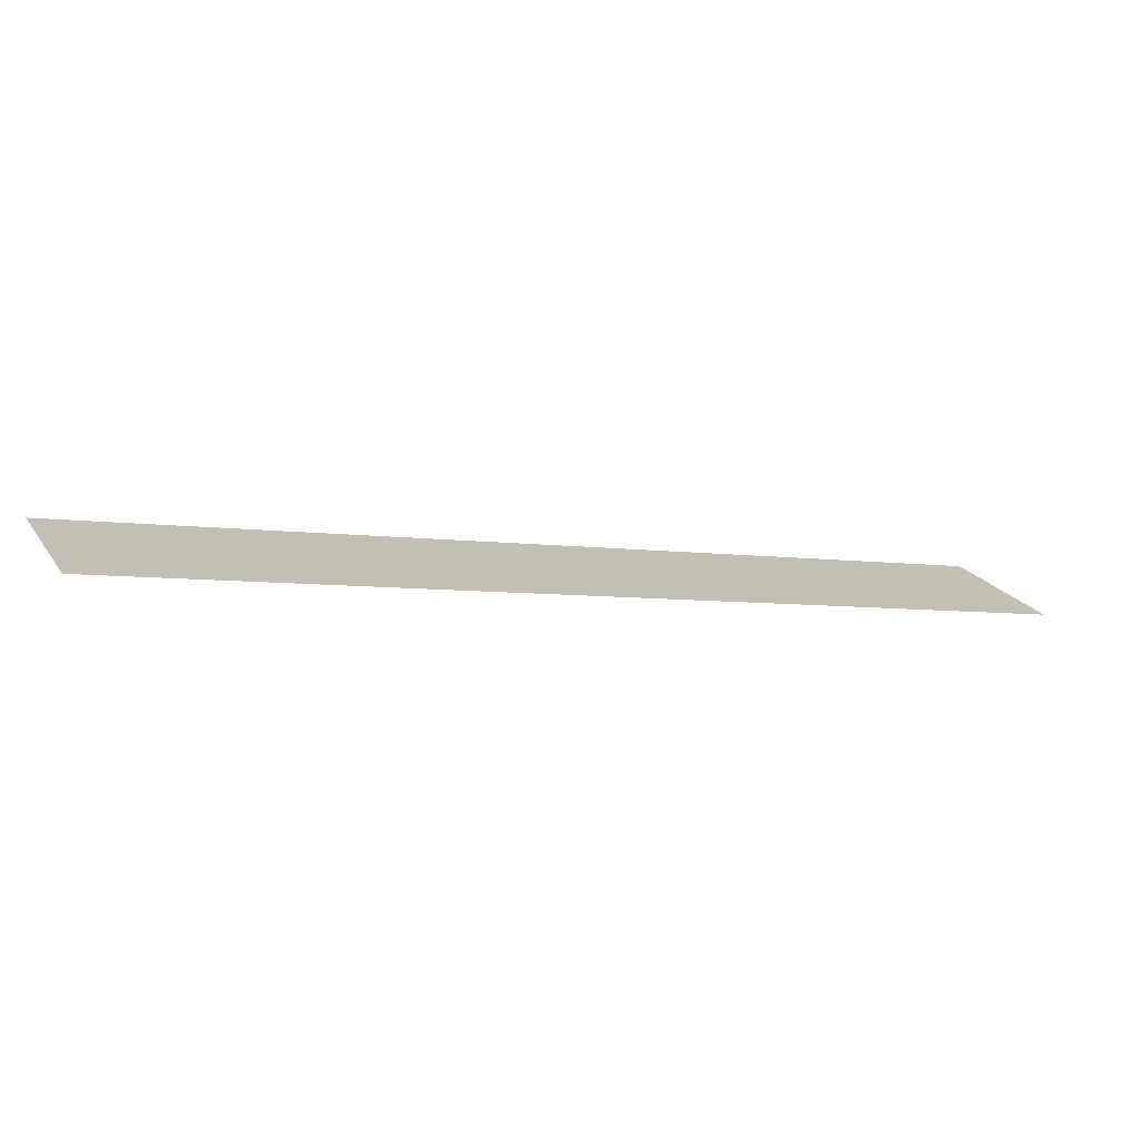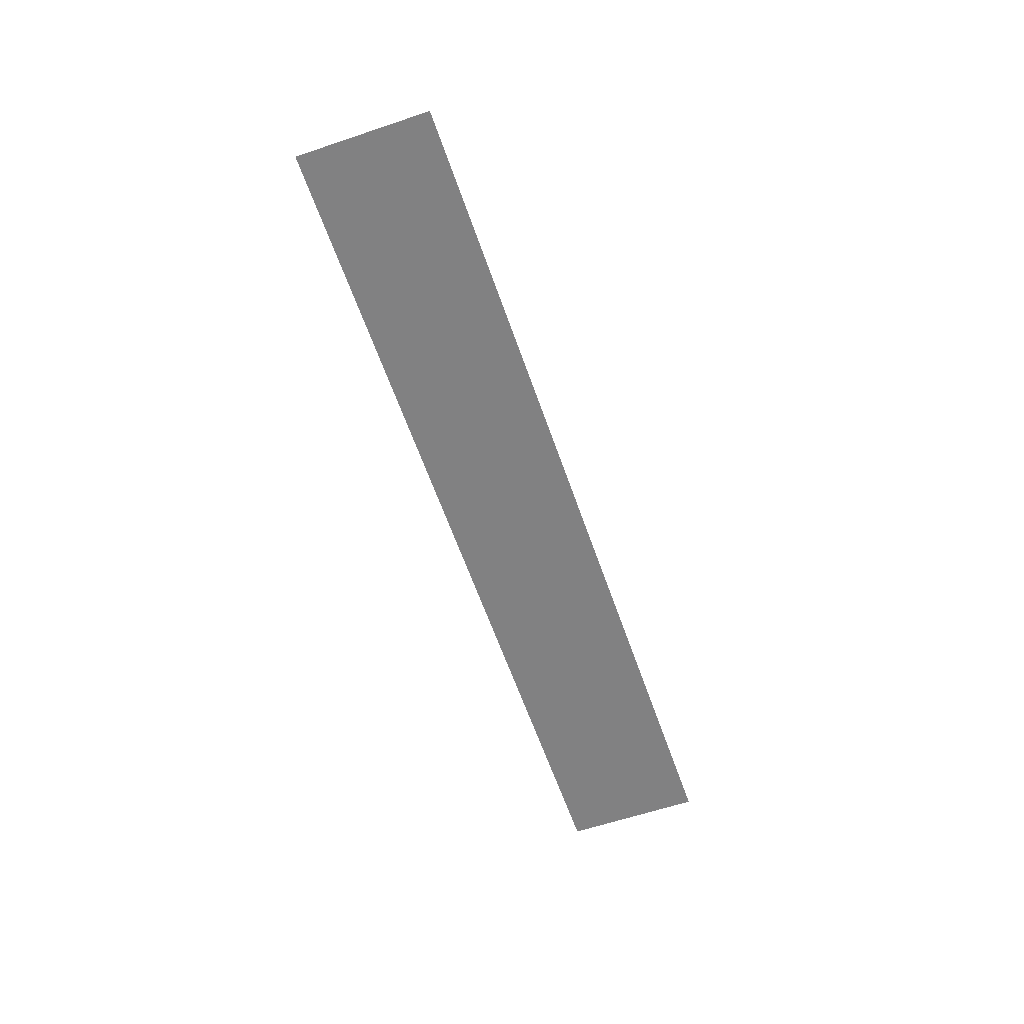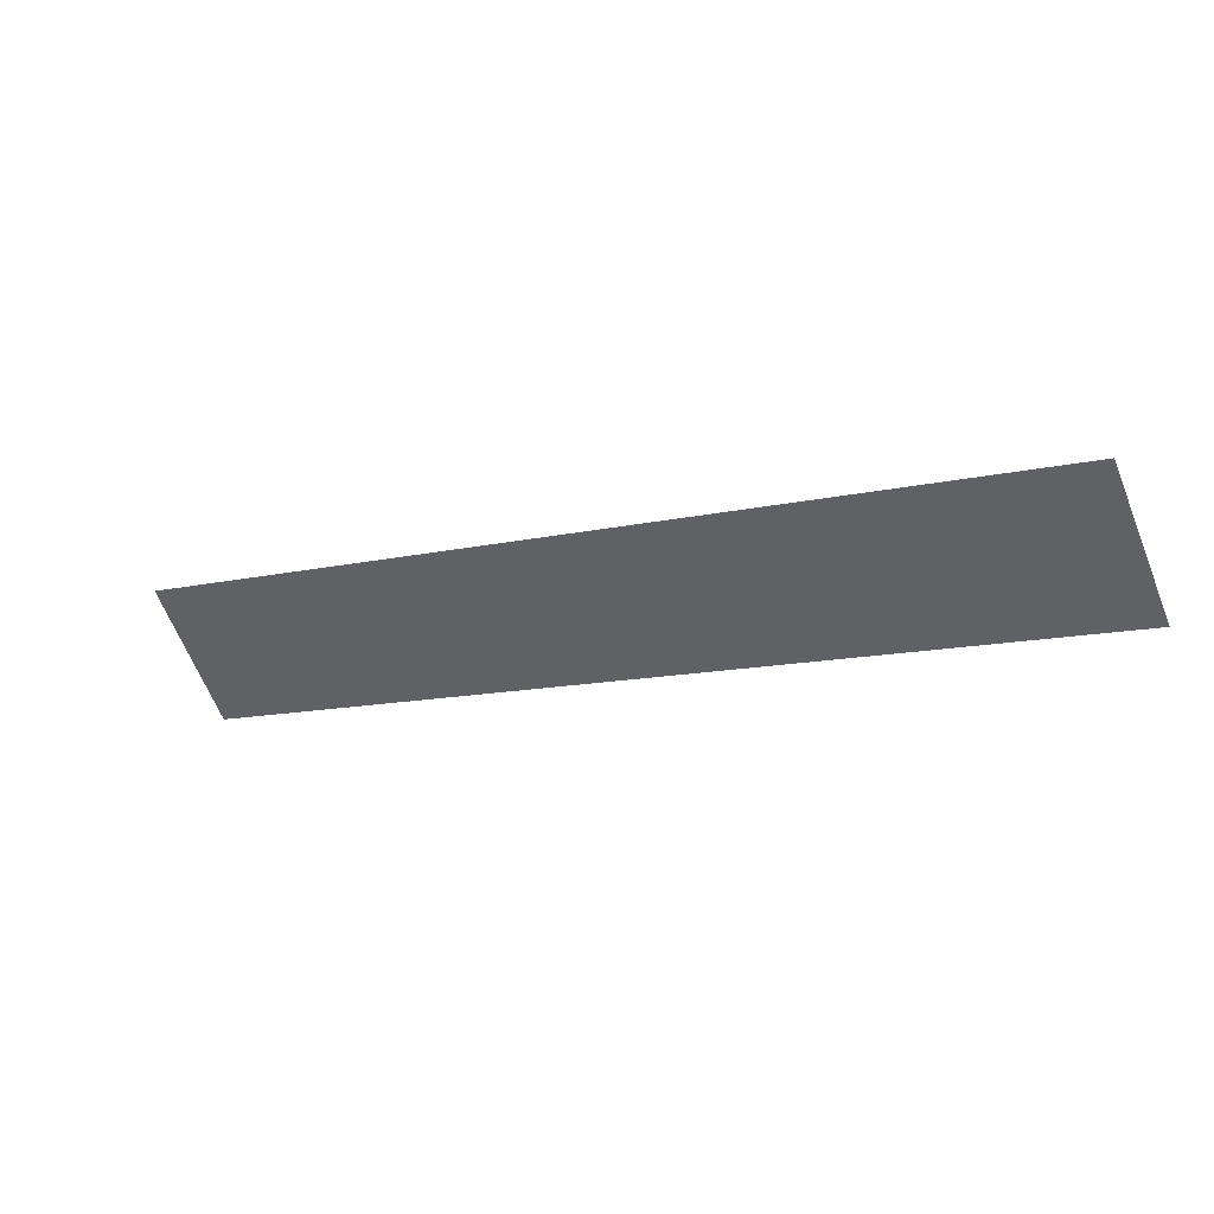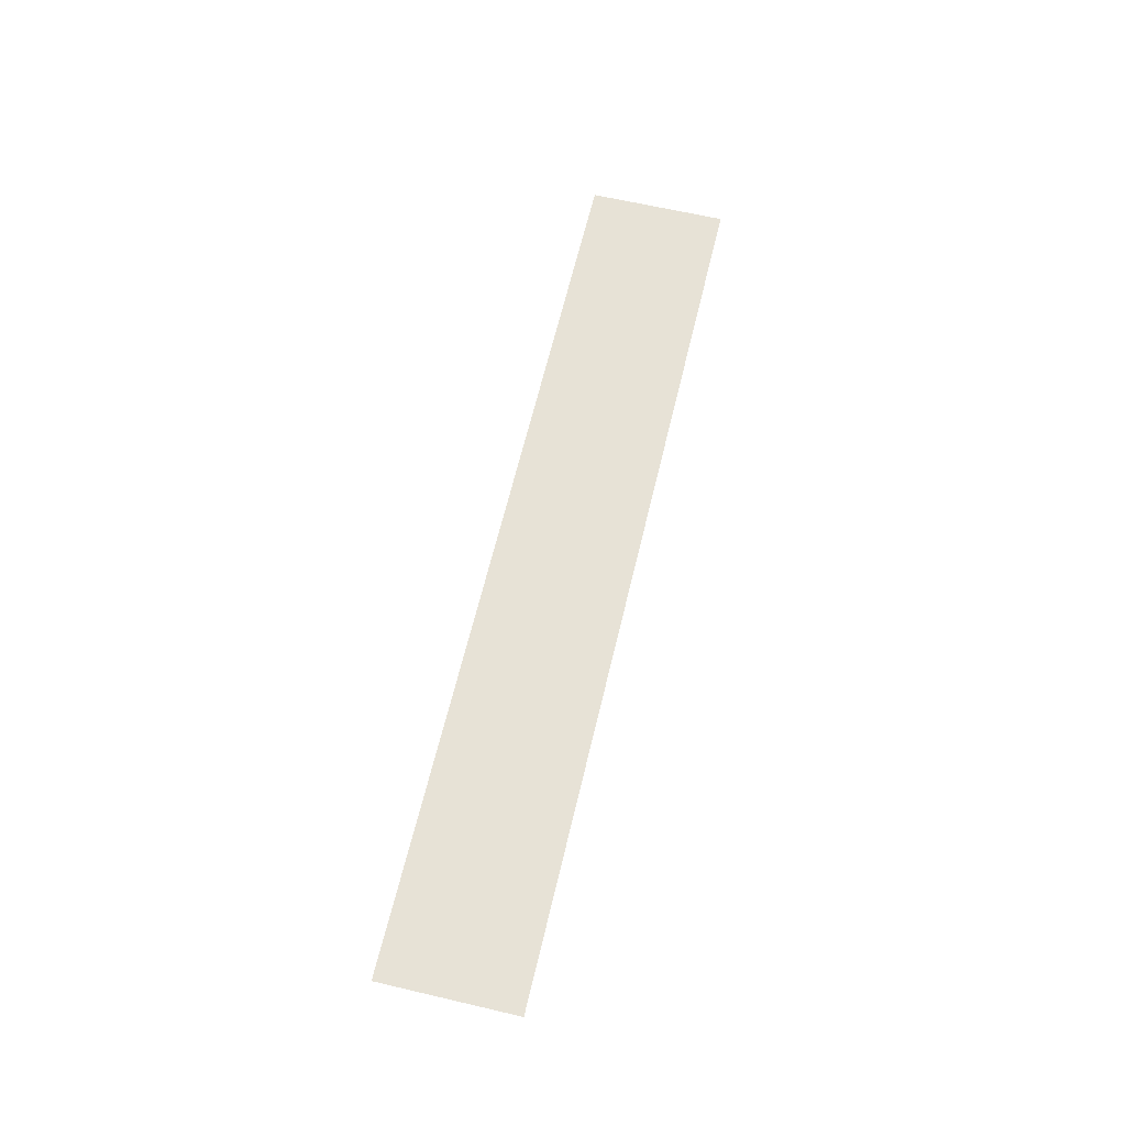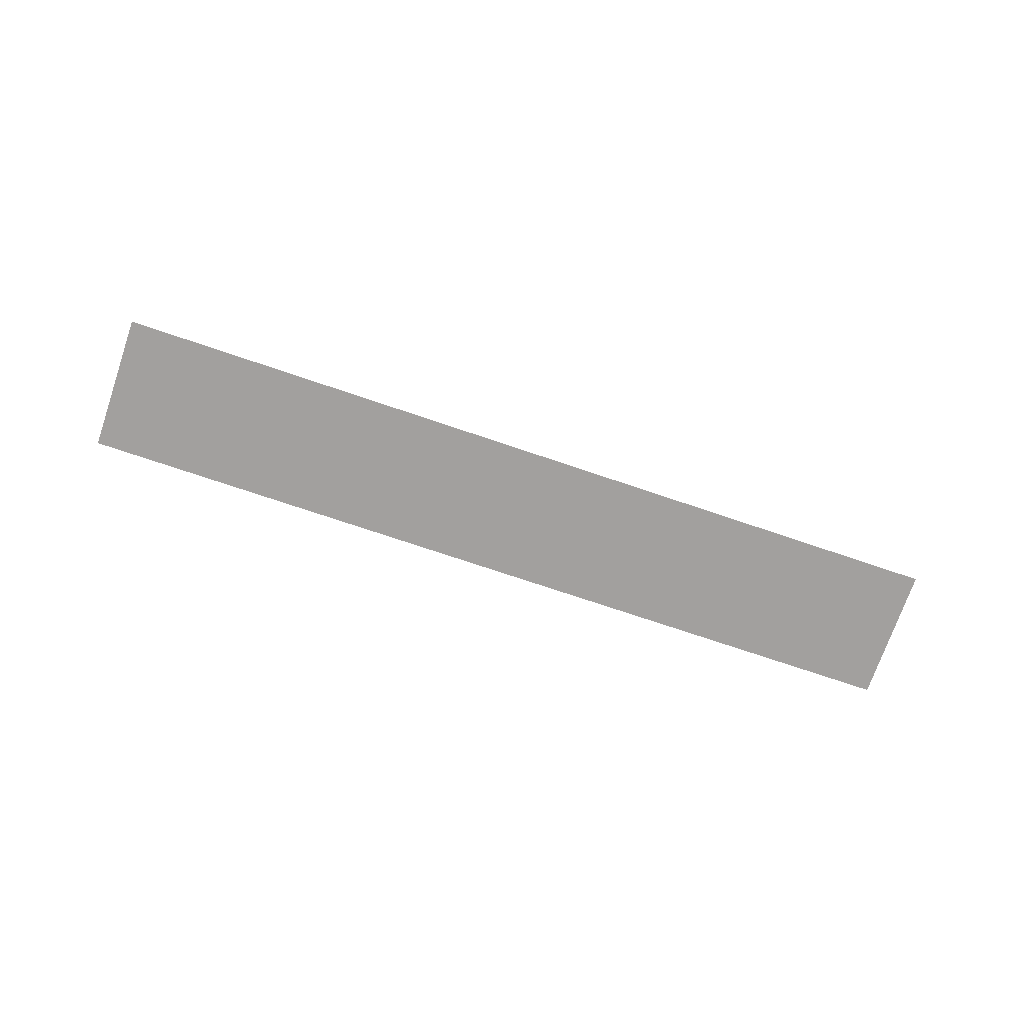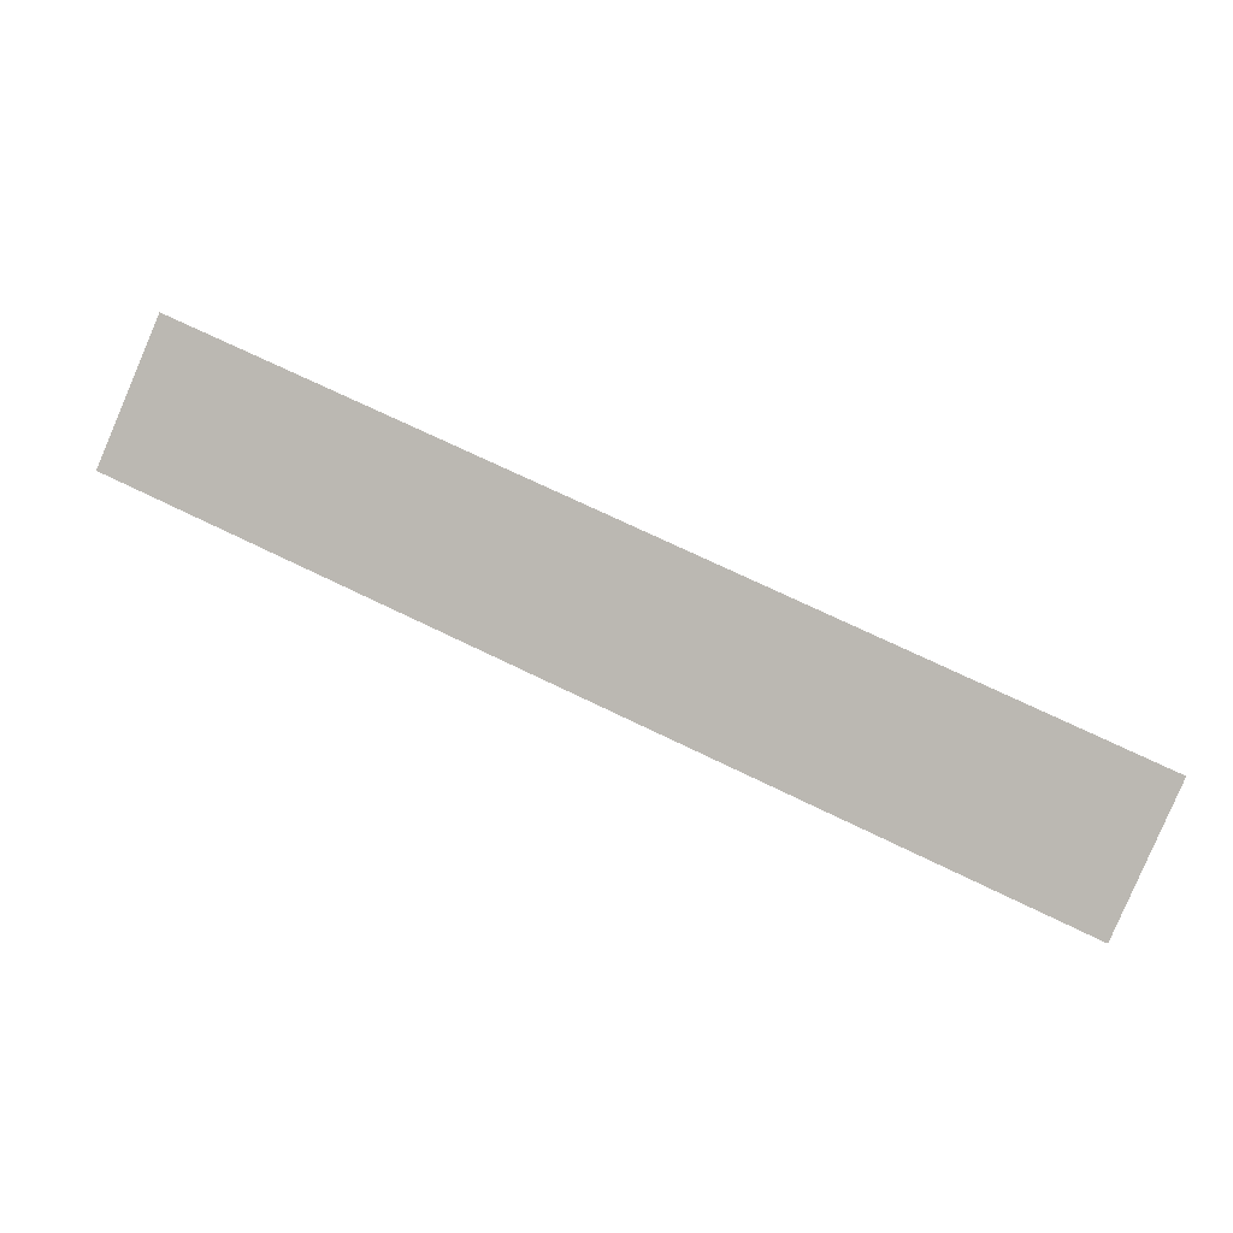
<metadata>
{"format":"obj","ext":"obj","renderer":"f3d","projection":"perspective","resolution":1024,"background":"white","views":[{"elev":-74.3,"azim":170.1,"up":"+Z"},{"elev":-60.5,"azim":132.8,"up":"+Y"},{"elev":37.1,"azim":-156.2,"up":"+Z"},{"elev":63.3,"azim":-52.9,"up":"+Y"},{"elev":-71.9,"azim":-175.1,"up":"+Y"},{"elev":2.5,"azim":12.3,"up":"+Z"}]}
</metadata>
<code>
o Stonehenge_Stonehenge_East2.009
v 68.78 0.2542 198.8
v 68.21 0.2542 197.5
v 59.95 0.2542 201.2
v 60.52 0.2542 202.5
f 3 2 1 4

</code>
